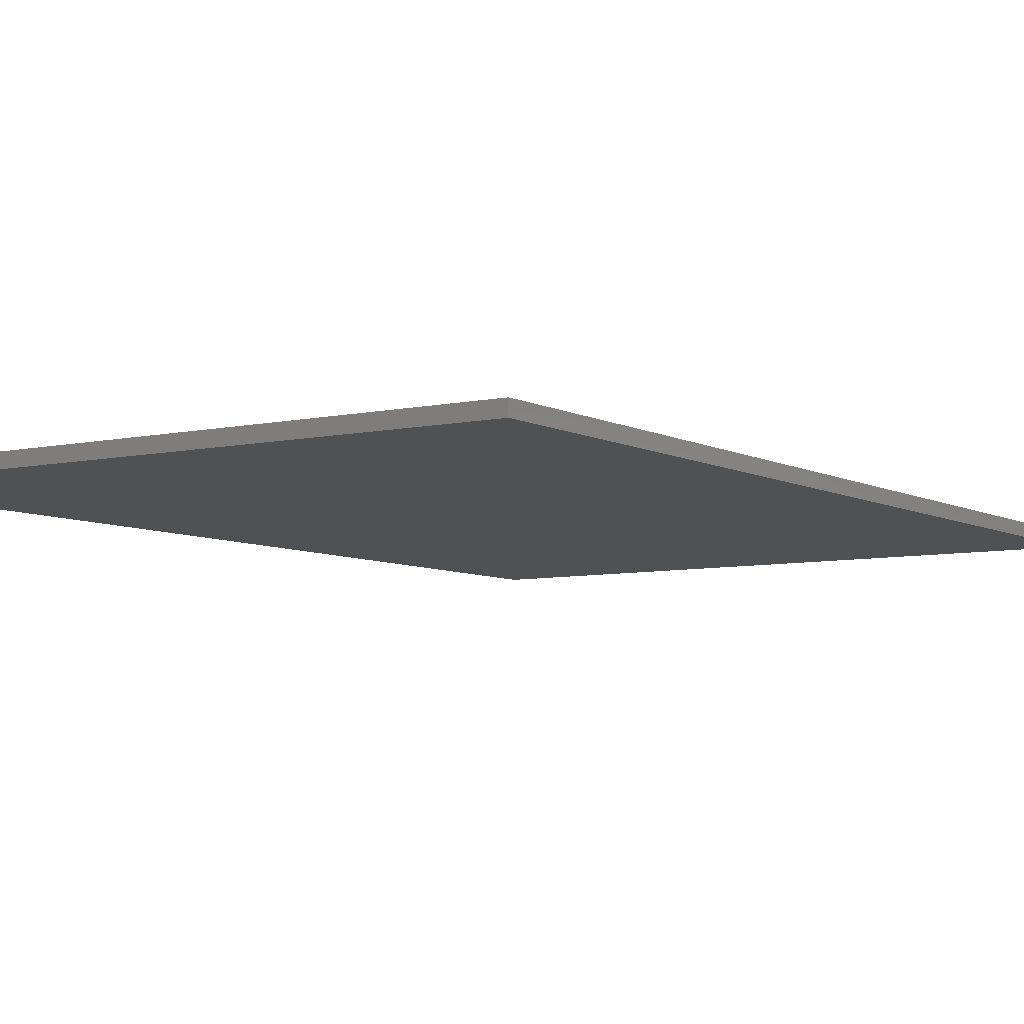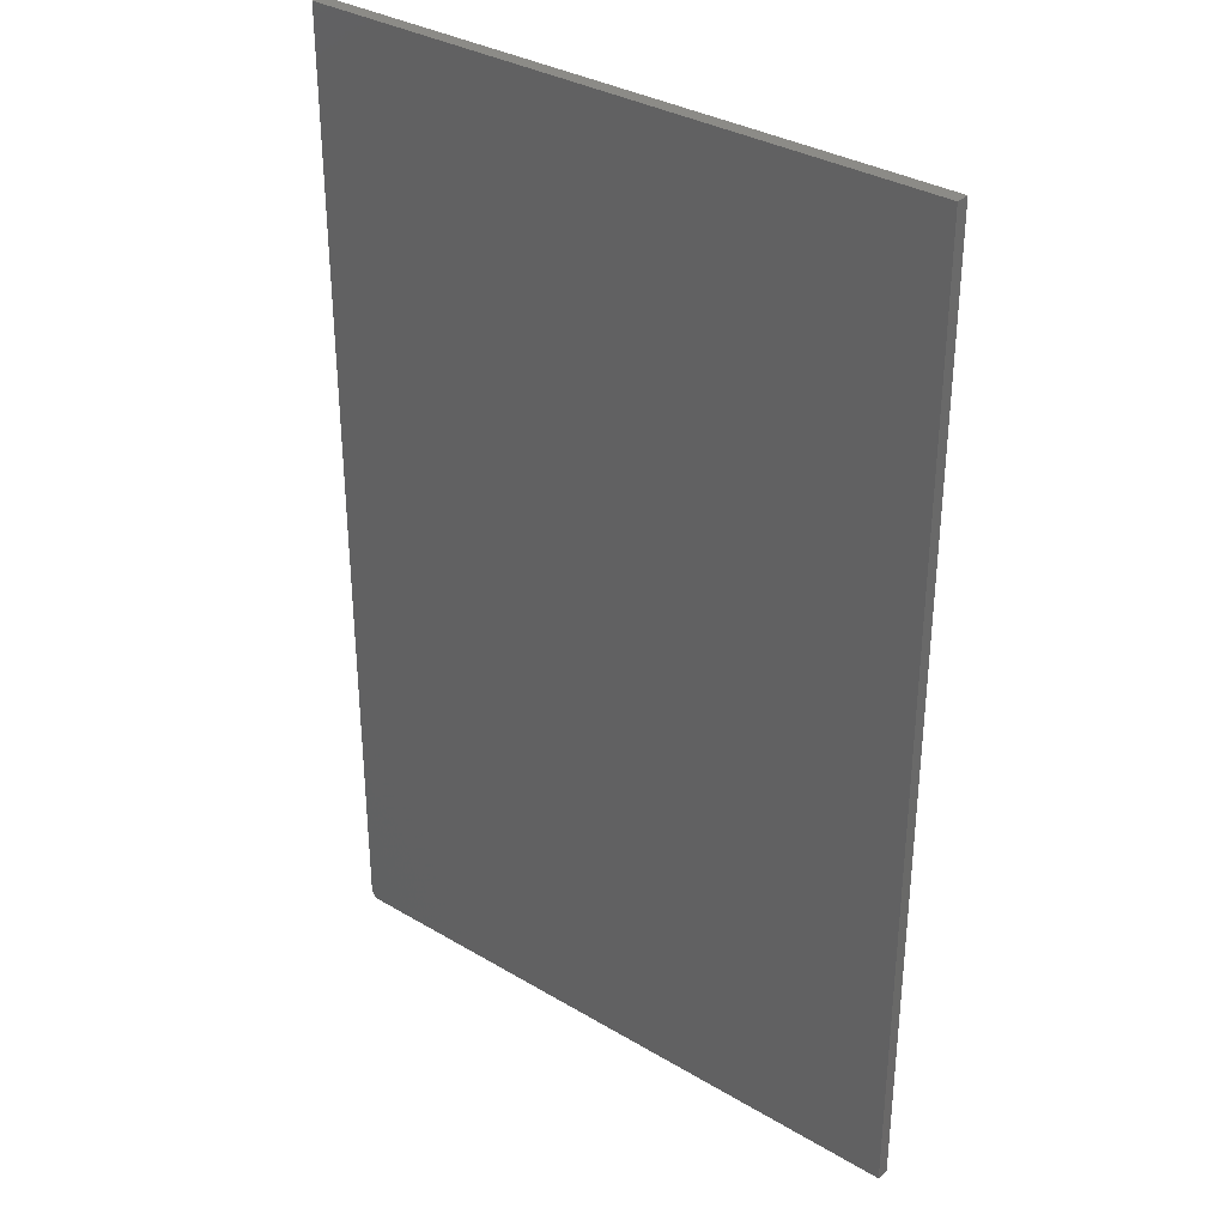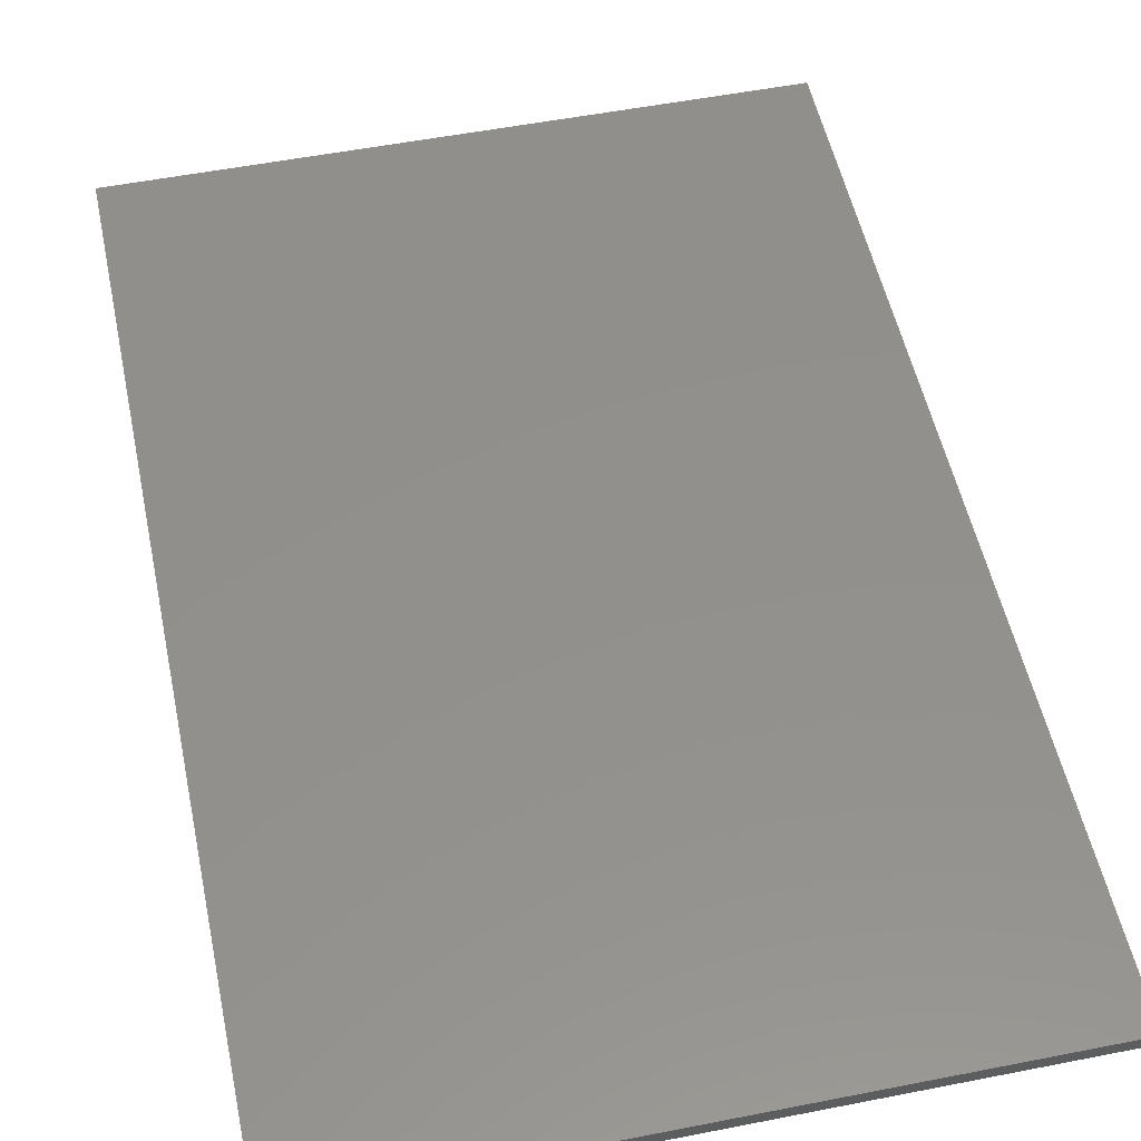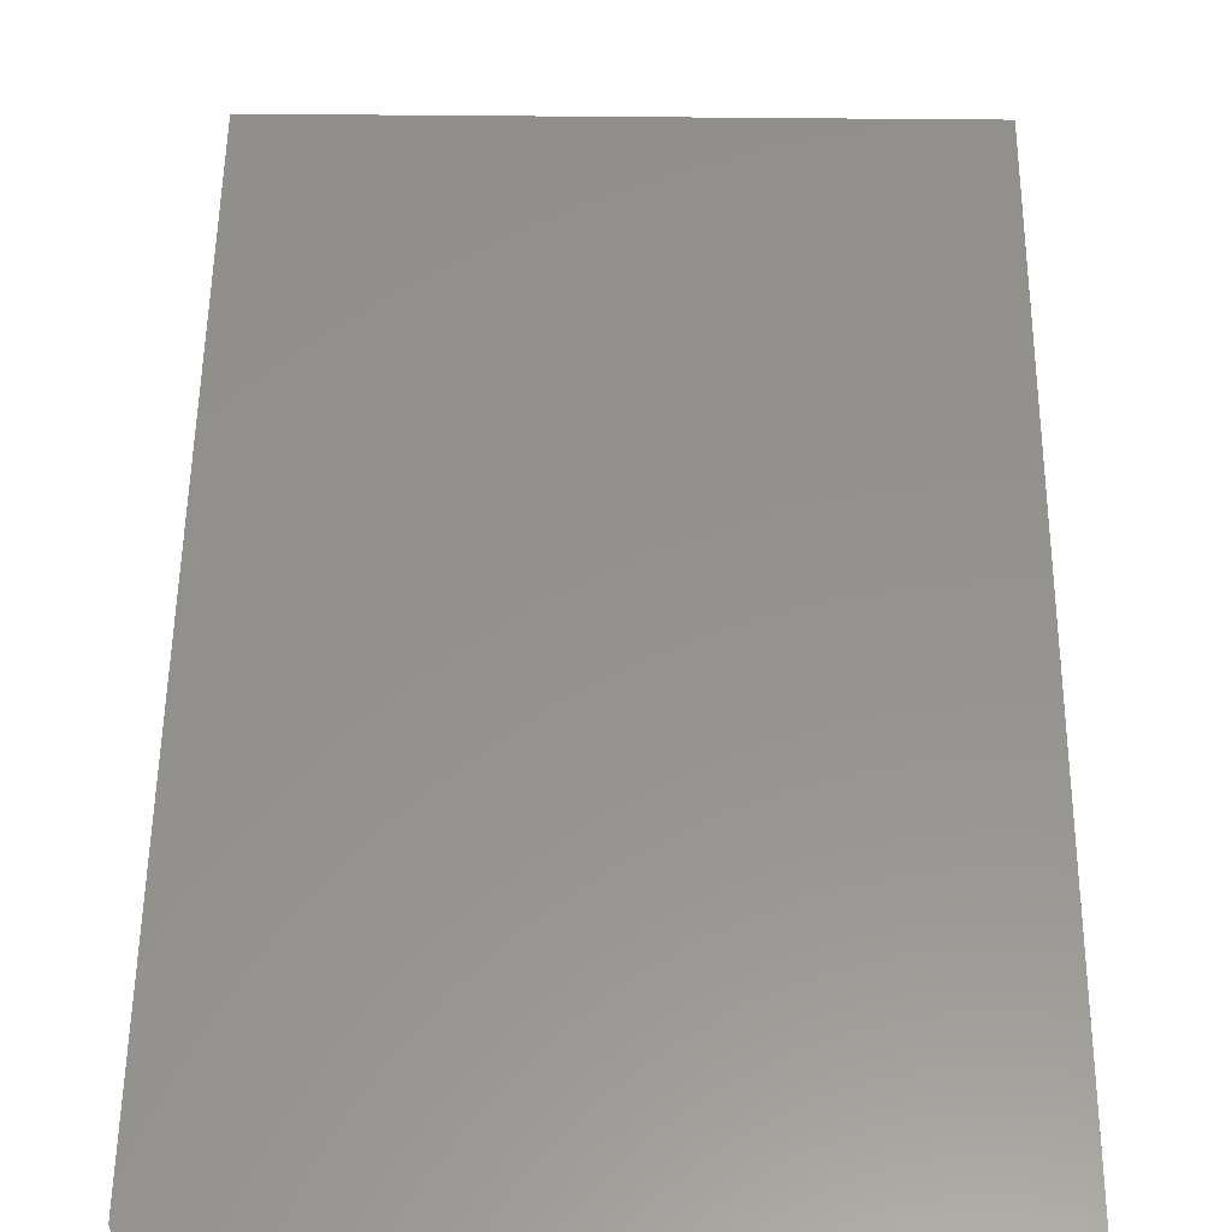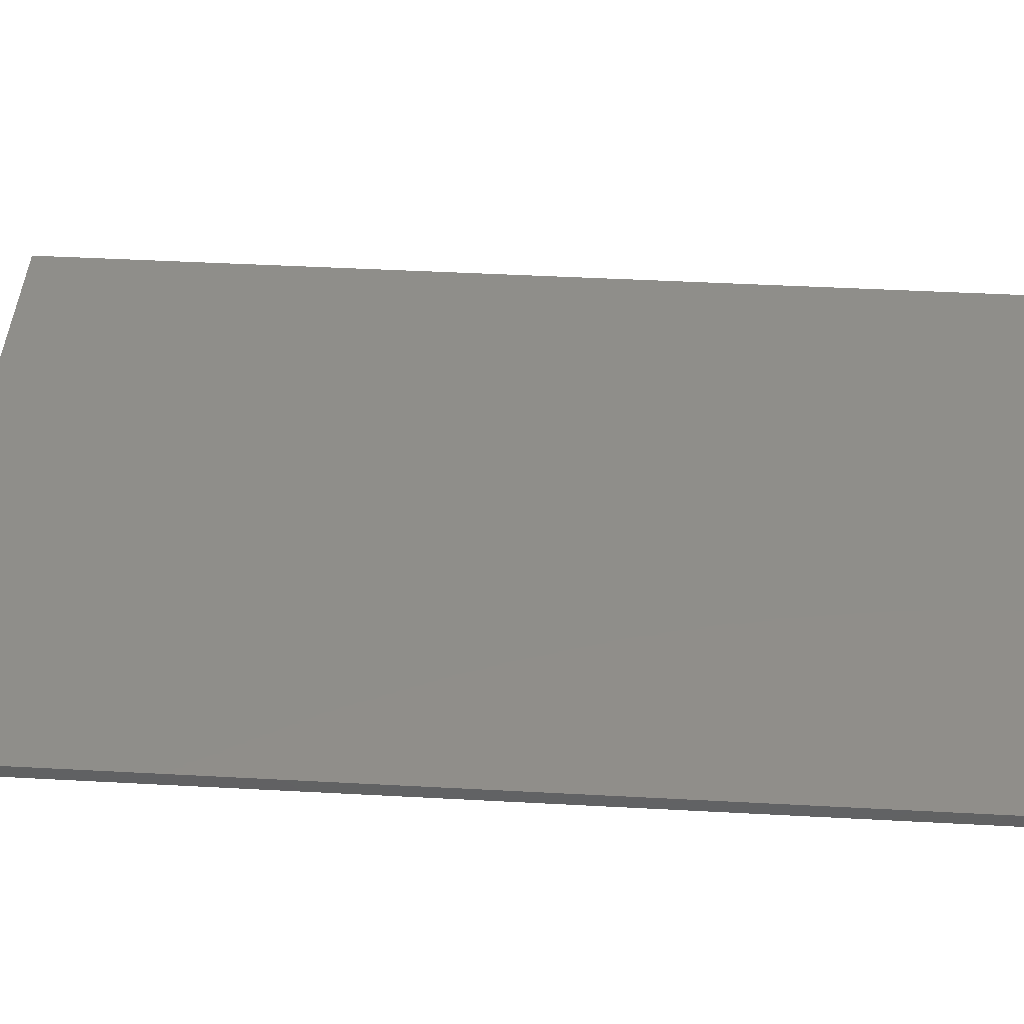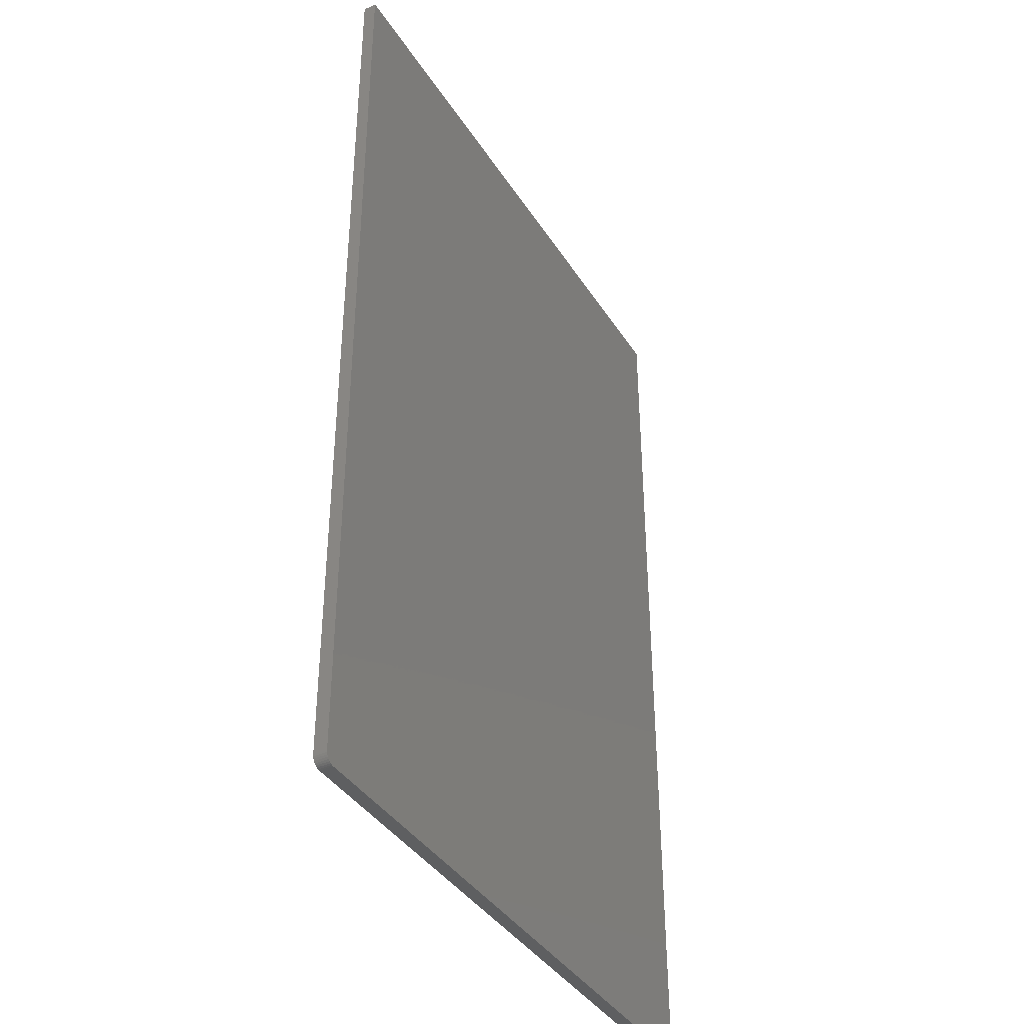
<metadata>
{"format":"stl","ext":"stl","renderer":"f3d","projection":"perspective","resolution":1024,"background":"white","views":[{"elev":-6.7,"azim":33.5,"up":"+Z"},{"elev":33.6,"azim":39.0,"up":"+Y"},{"elev":53.1,"azim":-11.9,"up":"+Z"},{"elev":55.8,"azim":0.6,"up":"+Z"},{"elev":44.3,"azim":-86.4,"up":"+Z"},{"elev":-39.0,"azim":-60.8,"up":"+Y"}]}
</metadata>
<code>
# stl→obj: 24 verts, 44 faces
v -0.2734 4.337e-19 -0.007812
v 0.2109 2.732e-17 -0.007812
v -0.2734 1.072e-18 0.002549
v 0.2109 2.796e-17 0.002549
v -0.2812 0.007812 0.002549
v -0.2812 0.75 0.002549
v -0.2812 0.007812 -0.007812
v -0.2812 0.75 -0.007812
v -0.2778 0.001317 0.002549
v -0.2764 0.0005947 0.002549
v -0.275 0.0001501 0.002549
v 0.2109 0.75 0.002549
v -0.2811 0.006288 0.002549
v -0.2807 0.004823 0.002549
v -0.2799 0.003472 0.002549
v -0.279 0.002288 0.002549
v -0.2799 0.003472 -0.007812
v -0.2811 0.006288 -0.007812
v -0.2807 0.004823 -0.007812
v 0.2109 0.75 -0.007812
v -0.275 0.0001501 -0.007812
v -0.2764 0.0005947 -0.007812
v -0.2778 0.001317 -0.007812
v -0.279 0.002288 -0.007812
f 1 2 3
f 3 2 4
f 5 6 7
f 7 6 8
f 9 10 11
f 9 11 3
f 9 3 4
f 12 6 5
f 12 5 13
f 12 13 14
f 12 14 15
f 12 15 16
f 12 16 9
f 12 9 4
f 17 18 7
f 19 18 17
f 20 2 1
f 20 1 21
f 20 21 22
f 20 22 23
f 20 23 24
f 20 24 17
f 20 17 7
f 20 7 8
f 5 7 13
f 13 7 18
f 13 18 14
f 14 18 19
f 14 19 15
f 15 19 17
f 15 17 16
f 16 17 24
f 16 24 9
f 9 24 23
f 9 23 10
f 10 23 22
f 10 22 11
f 11 22 21
f 11 21 3
f 3 21 1
f 8 6 20
f 20 6 12
f 2 20 4
f 4 20 12

</code>
